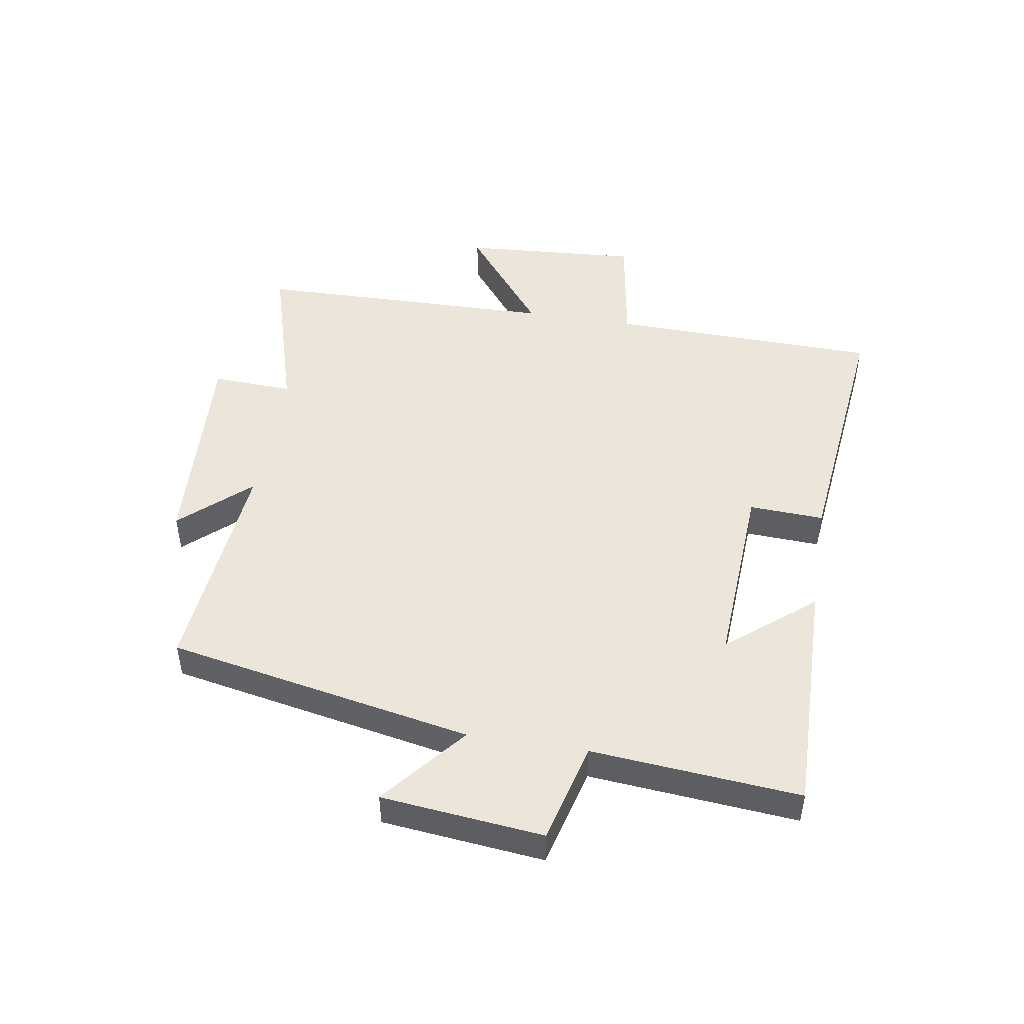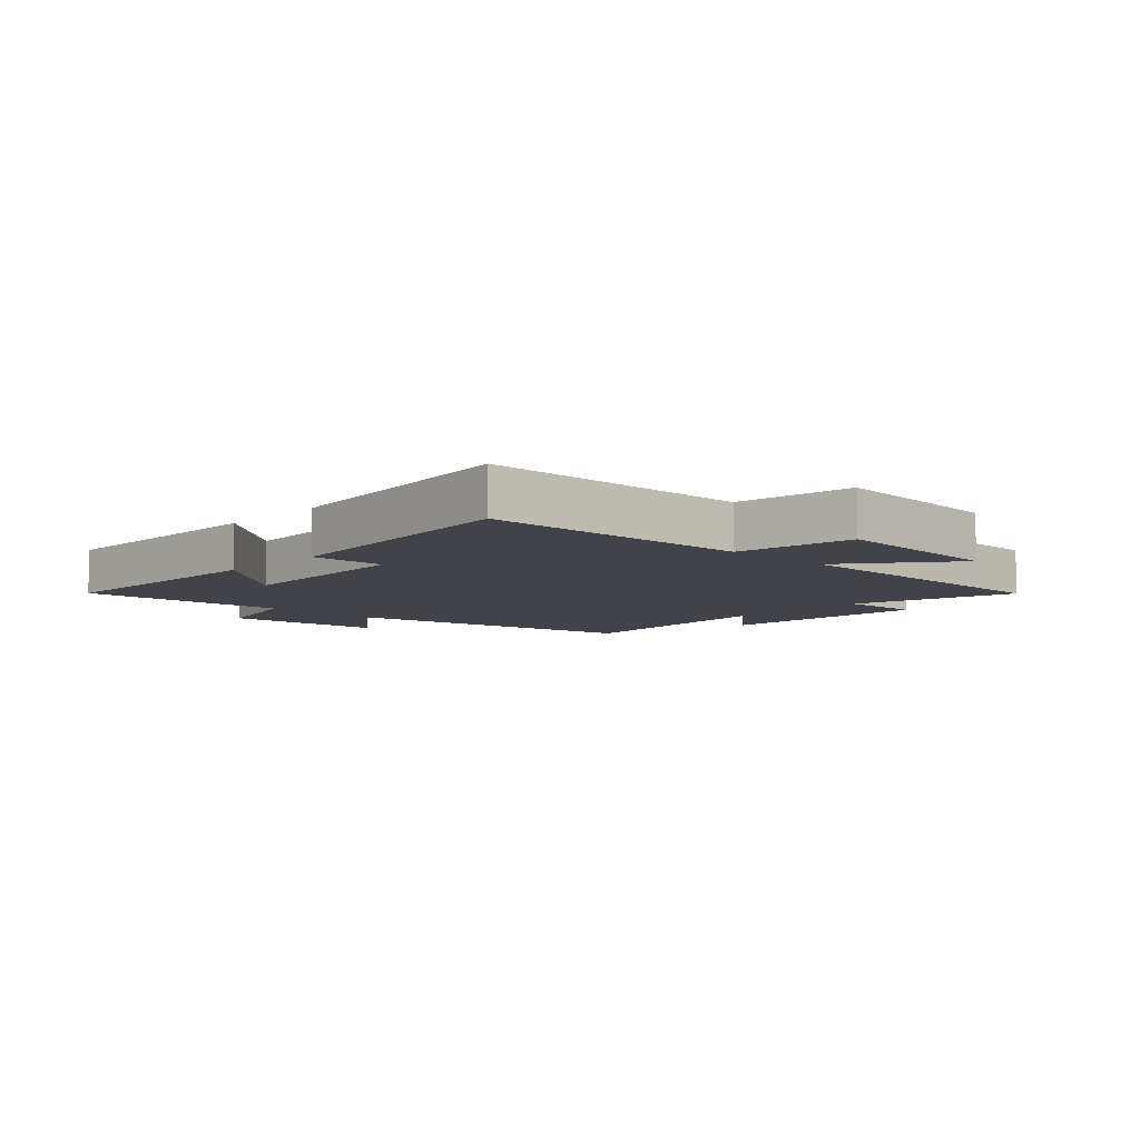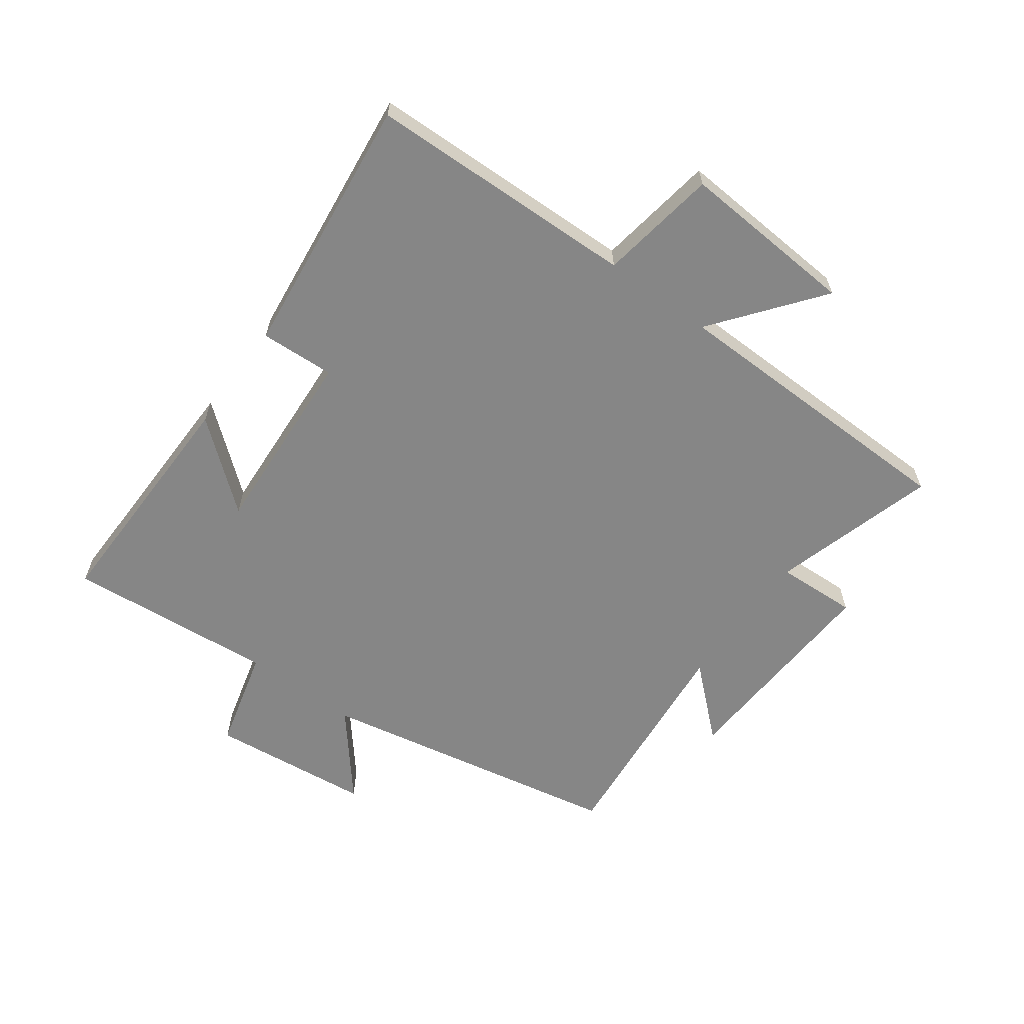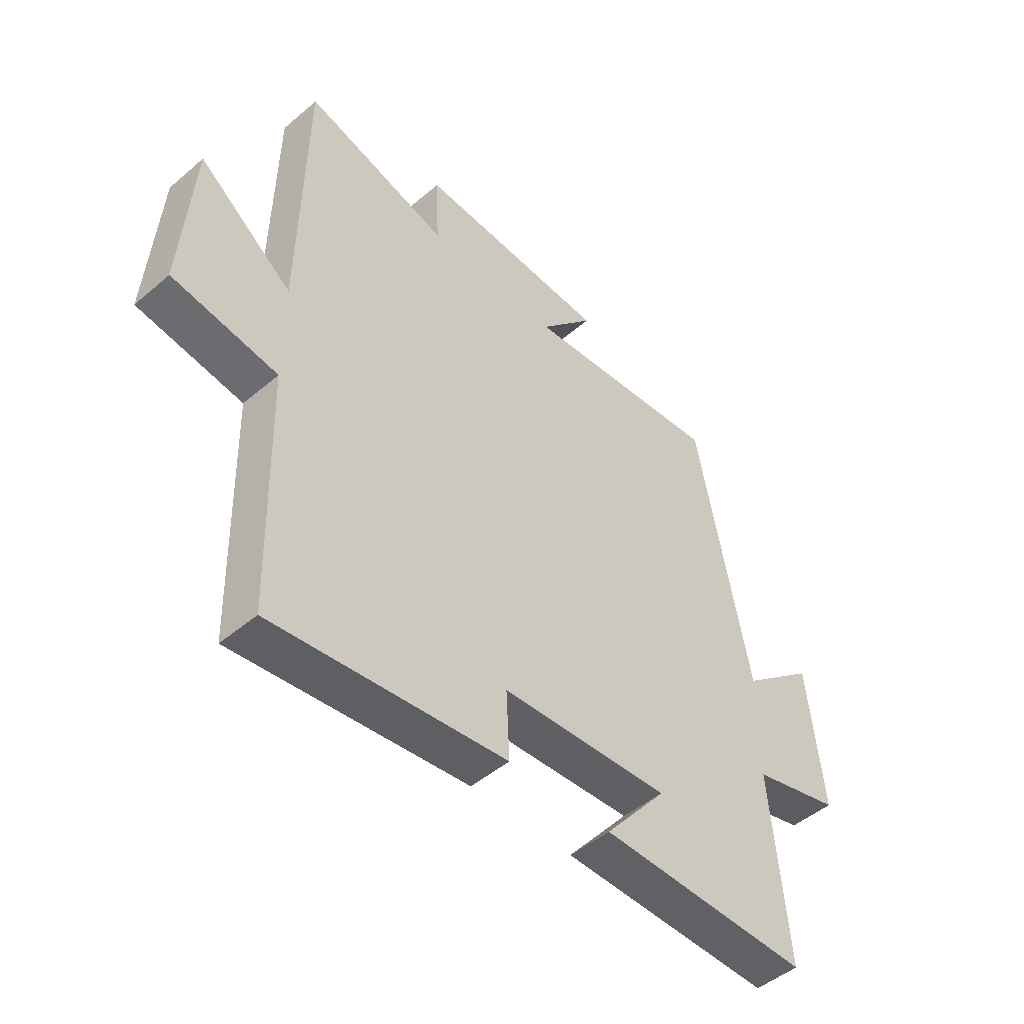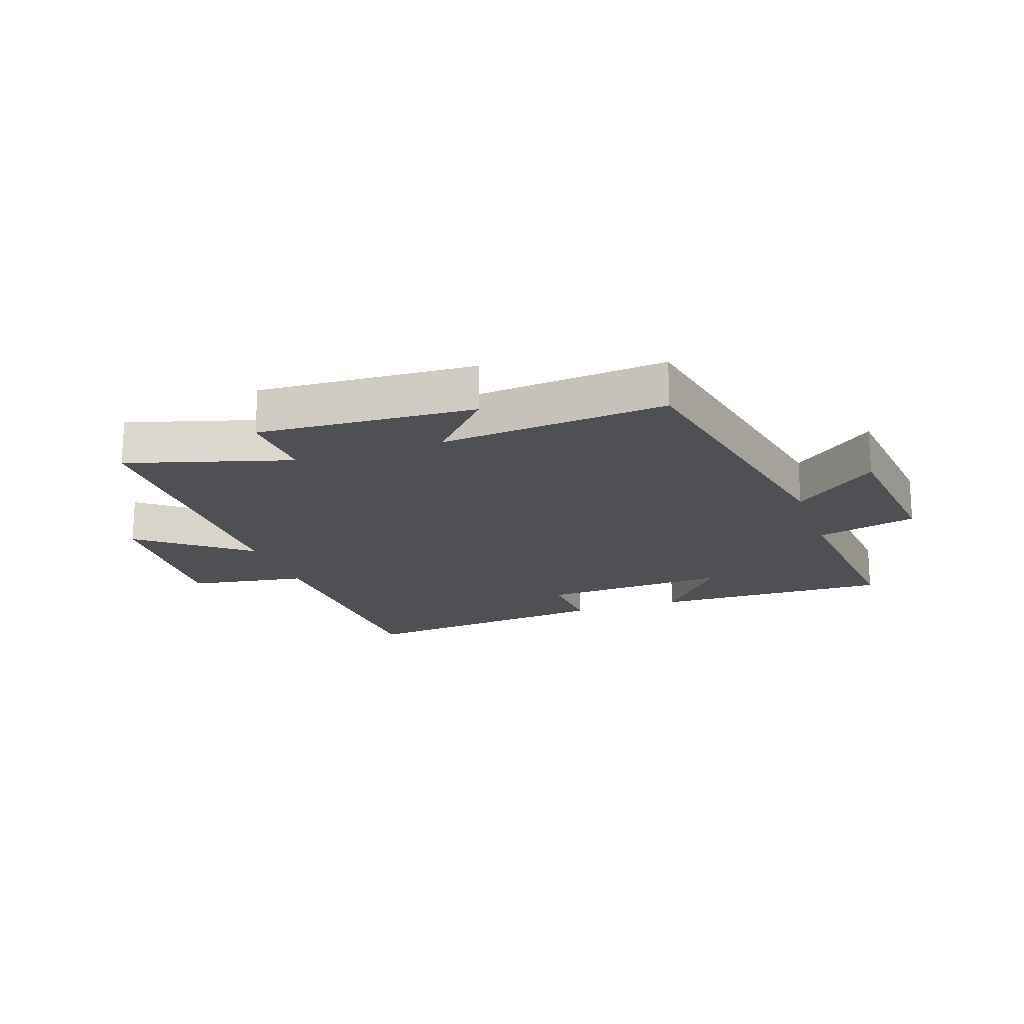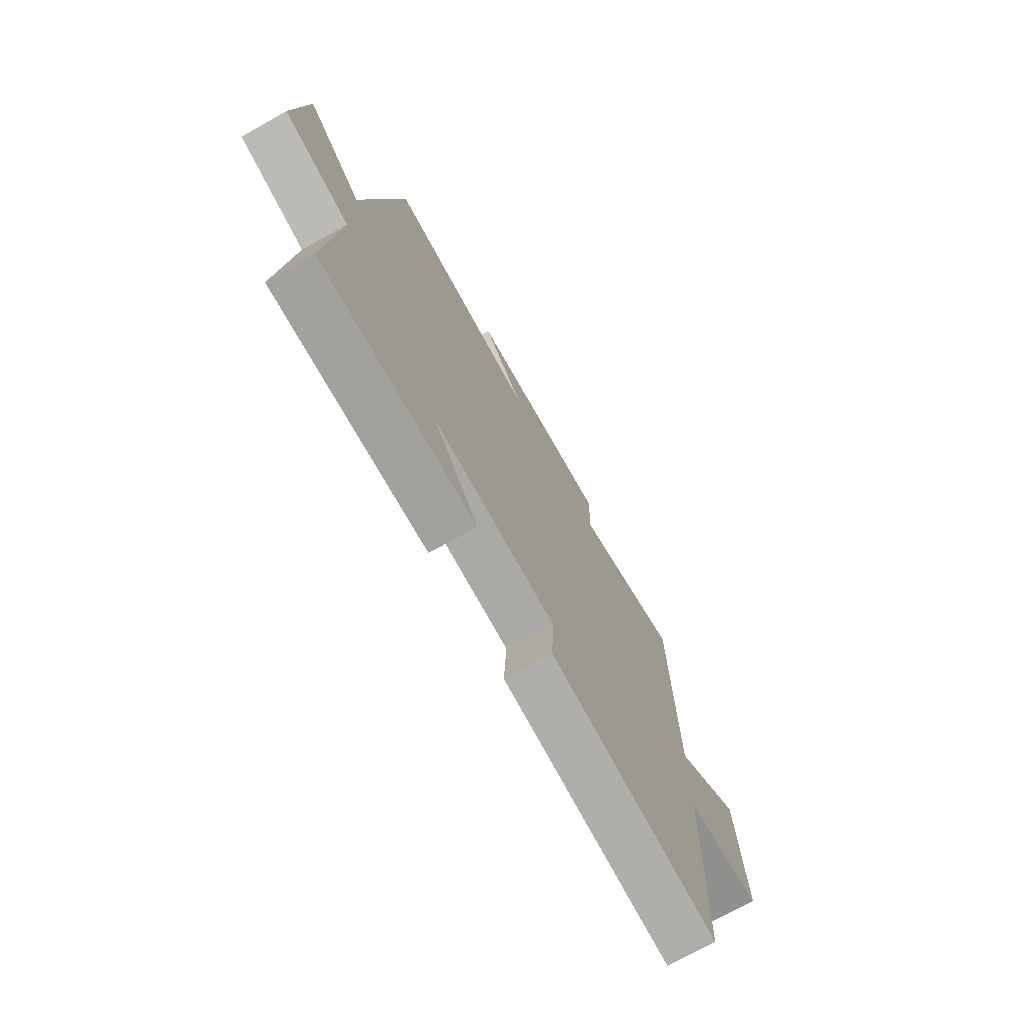
<metadata>
{"format":"obj","ext":"obj","renderer":"f3d","projection":"perspective","resolution":1024,"background":"white","views":[{"elev":47.9,"azim":99.2,"up":"+Y"},{"elev":-7.6,"azim":-133.4,"up":"+Y"},{"elev":-62.2,"azim":-126.1,"up":"+Y"},{"elev":-48.0,"azim":-46.4,"up":"+Z"},{"elev":-18.5,"azim":19.1,"up":"+Y"},{"elev":-72.8,"azim":119.2,"up":"+Z"}]}
</metadata>
<code>
v -0.491 0.07 0.579
v -0.221 0.07 0.5
v -0.227 0.07 0.633
v 0.131 0.07 0.613
v 0.029 0.07 0.5
v 0.403 0.07 0.535
v 0.5 0.07 0.032
v 0.638 0.07 0.145
v 0.666 0.07 -0.121
v 0.5 0.07 -0.164
v 0.53 0.07 -0.507
v 0.136 0.07 -0.5
v 0.252 0.07 -0.359
v -0.062 0.07 -0.377
v -0.056 0.07 -0.5
v -0.489 0.07 -0.549
v -0.5 0.07 -0.104
v -0.695 0.07 -0.073
v -0.675 0.07 0.219
v -0.5 0.07 0.082
v -0.491 0 0.579
v -0.221 0 0.5
v -0.227 0 0.633
v 0.131 0 0.613
v 0.029 0 0.5
v 0.403 0 0.535
v 0.5 0 0.032
v 0.638 0 0.145
v 0.666 0 -0.121
v 0.5 0 -0.164
v 0.53 0 -0.507
v 0.136 0 -0.5
v 0.252 0 -0.359
v -0.062 0 -0.377
v -0.056 0 -0.5
v -0.489 0 -0.549
v -0.5 0 -0.104
v -0.695 0 -0.073
v -0.675 0 0.219
v -0.5 0 0.082
f 17 18 19 20
f 20 1 2
f 17 20 2
f 16 17 2
f 15 16 2
f 14 15 2
f 13 14 2 3
f 10 11 12 13
f 10 13 3
f 7 8 9 10
f 5 6 7 10
f 5 10 3
f 3 4 5
f 40 39 38 37
f 22 21 40
f 22 40 37
f 22 37 36
f 22 36 35
f 22 35 34
f 23 22 34 33
f 33 32 31 30
f 23 33 30
f 30 29 28 27
f 30 27 26 25
f 23 30 25
f 25 24 23
f 1 21 22 2
f 2 22 23 3
f 3 23 24 4
f 4 24 25 5
f 5 25 26 6
f 6 26 27 7
f 7 27 28 8
f 8 28 29 9
f 9 29 30 10
f 10 30 31 11
f 11 31 32 12
f 12 32 33 13
f 13 33 34 14
f 14 34 35 15
f 15 35 36 16
f 16 36 37 17
f 17 37 38 18
f 18 38 39 19
f 19 39 40 20
f 20 40 21 1

</code>
